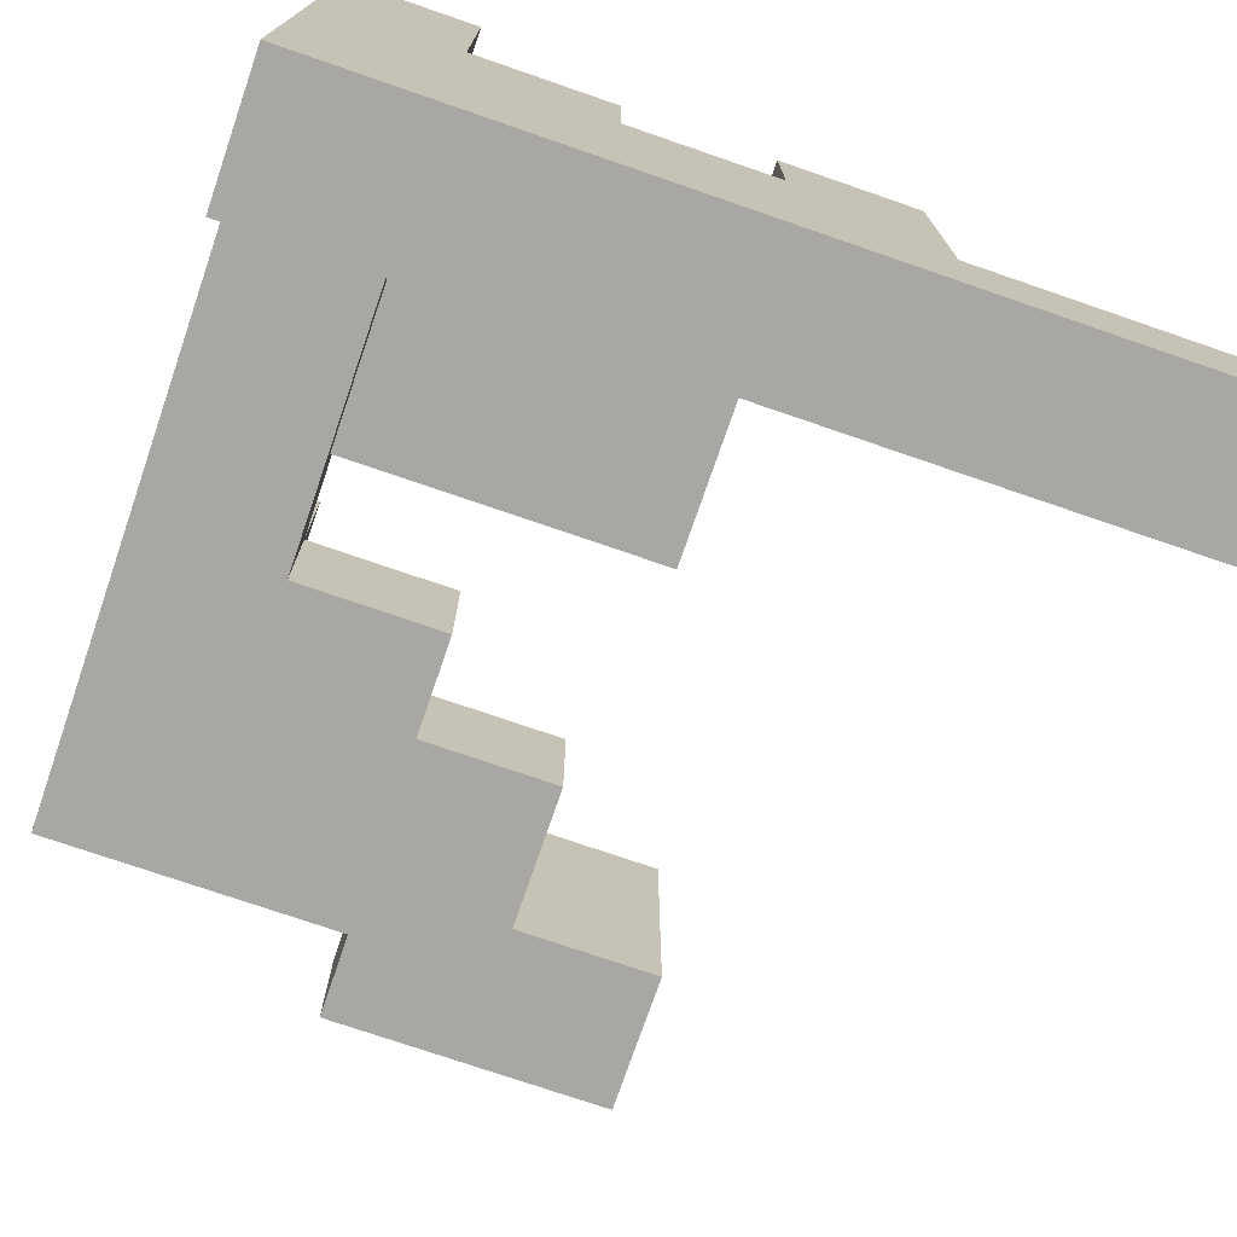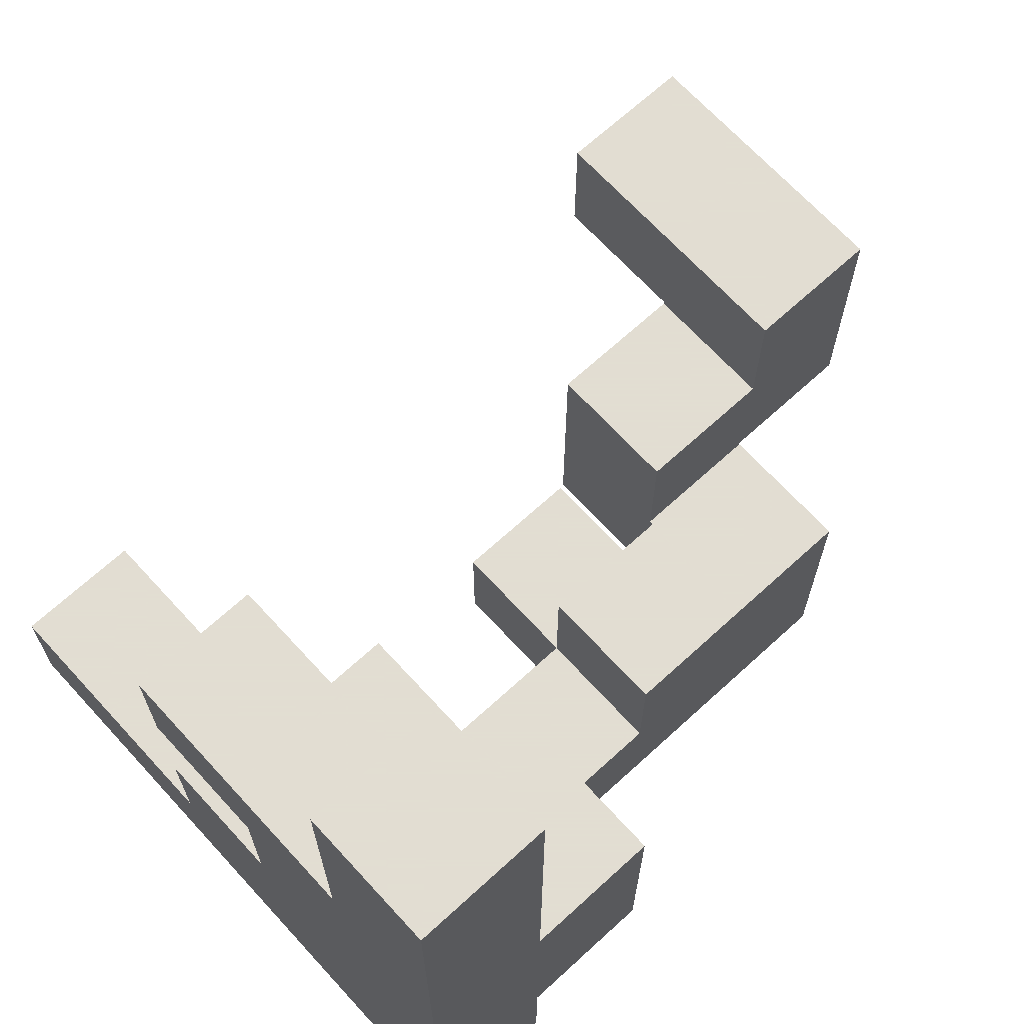
<metadata>
{"format":"obj","ext":"obj","renderer":"f3d","projection":"perspective","resolution":1024,"background":"white","views":[{"elev":-74.5,"azim":-109.0,"up":"+Y"},{"elev":68.1,"azim":-42.5,"up":"+Z"}]}
</metadata>
<code>
v 0.3383 -0.3283 -0.3333
v 0.3383 -0.3283 -0.3283
v 0.3383 -0.005 -0.3283
v 0.3383 -0.005 -0.3333
v 0.3383 -0.3283 -0.005
v 0.3383 -0.005 -0.005
v 0.6617 -0.3283 -0.3333
v 0.6617 -0.005 -0.3333
v 0.6617 -0.005 -0.3283
v 0.6617 -0.3283 -0.3283
v 0.6617 -0.3283 -0.005
v 0.6667 -0.3283 -0.3283
v 0.6667 -0.3283 -0.005
v 0.6617 -0.005 -0.005
v 0.6667 -0.005 -0.005
v 0.6667 -0.005 -0.3283
v 0.3383 -0.3333 -0.6617
v 0.3383 -0.3333 -0.3383
v 0.3383 -0.3283 -0.3383
v 0.3383 -0.3283 -0.6617
v 0.3383 -0.005 -0.3383
v 0.3383 -0.005 -0.6617
v 0.6617 -0.3333 -0.6617
v 0.6617 -0.3283 -0.6617
v 0.6617 -0.3283 -0.3383
v 0.6617 -0.3333 -0.3383
v 0.6617 -0.005 -0.6617
v 0.6617 -0.005 -0.3383
v 0.6717 -0.3283 -0.005
v 0.6717 -0.3283 -0
v 0.6717 -0.005 -0
v 0.6717 -0.005 -0.005
v 0.995 -0.3283 -0.3283
v 0.995 -0.005 -0.3283
v 0.995 -0.005 -0.005
v 0.995 -0.3283 -0.005
v 0.995 -0.005 -0
v 0.995 -0.3283 -0
v 0.6717 -0.3283 -0.3283
v 0.6717 -0.005 -0.3283
v 0.3383 -0.3383 -0.6617
v 0.3383 -0.3383 -0.3383
v 0.6617 -0.6617 -0.6667
v 0.6617 -0.3383 -0.6667
v 0.6617 -0.3383 -0.6617
v 0.6617 -0.6617 -0.6617
v 0.6617 -0.3383 -0.3383
v 0.6617 -0.6617 -0.3383
v 0.3333 -0.6617 -0.6667
v 0.3383 -0.6617 -0.6667
v 0.3383 -0.6617 -0.6617
v 0.3333 -0.6617 -0.6617
v 0.3383 -0.6617 -0.3383
v 0.3333 -0.6617 -0.3383
v 0.3333 -0.3383 -0.6667
v 0.3333 -0.3383 -0.6617
v 0.3383 -0.3383 -0.6667
v 0.3333 -0.3383 -0.3383
v 0.6617 -0.6617 -0.995
v 0.6617 -0.3383 -0.995
v 0.6617 -0.3383 -0.6717
v 0.6617 -0.6617 -0.6717
v 0.3333 -0.6617 -0.995
v 0.3383 -0.6617 -0.995
v 0.3383 -0.6617 -0.6717
v 0.3333 -0.6617 -0.6717
v 0.3333 -0.3383 -0.995
v 0.3333 -0.3383 -0.6717
v 0.3383 -0.3383 -0.6717
v 0.3383 -0.3383 -0.995
v 0.005 -0.3383 -0.995
v 0.005 -0.3383 -0.6717
v 0.005 -0.3333 -0.6717
v 0.005 -0.3333 -0.995
v 0.005 -0.6617 -0.6717
v 0.005 -0.6617 -0.6667
v 0.005 -0.3383 -0.6667
v 0.3283 -0.3383 -0.995
v 0.3283 -0.3333 -0.995
v 0.3283 -0.3333 -0.6717
v 0.3283 -0.3383 -0.6717
v -0 -0.6617 -0.995
v 0.005 -0.6617 -0.995
v -0 -0.6617 -0.6717
v 0.3283 -0.6617 -0.995
v 0.3283 -0.6617 -0.6717
v 0.3283 -0.6617 -0.6667
v -0 -0.3383 -0.995
v -0 -0.3383 -0.6717
v 0.3283 -0.3383 -0.6667
v -0.3333 -0.6617 -0.995
v -0.3283 -0.6617 -0.995
v -0.3283 -0.6617 -0.6717
v -0.3333 -0.6617 -0.6717
v -0.005 -0.6617 -0.995
v -0.005 -0.6617 -0.6717
v -0.3333 -0.3383 -0.995
v -0.3333 -0.3383 -0.6717
v -0.3283 -0.3383 -0.6717
v -0.3283 -0.3383 -0.995
v -0.005 -0.3383 -0.6717
v -0.005 -0.3383 -0.995
v -0.3383 -0.3383 -0.995
v -0.3383 -0.3333 -0.995
v -0.3383 -0.3333 -0.6717
v -0.3383 -0.3383 -0.6717
v -0.6667 -0.6617 -0.995
v -0.6617 -0.6617 -0.995
v -0.6617 -0.6617 -0.6717
v -0.6667 -0.6617 -0.6717
v -0.3383 -0.6617 -0.995
v -0.3383 -0.6617 -0.6717
v -0.6667 -0.3383 -0.995
v -0.6617 -0.3383 -0.995
v -0.6667 -0.3333 -0.995
v -0.6617 -0.3333 -0.995
v -0.6617 -0.3383 -0.6717
v -0.6667 -0.3383 -0.6717
v -0.6617 -0.3333 -0.6717
v -0.6667 -0.3333 -0.6717
v -0.3383 -0.3283 -0.995
v -0.3383 -0.3283 -0.6717
v -0.3383 -0.005 -0.995
v -0.3383 -0.005 -0.6717
v -0.6667 -0.005 -0.995
v -0.6667 -0.005 -0.6717
v -0.6617 -0.005 -0.6717
v -0.6617 -0.005 -0.995
v -0.6667 -0.3283 -0.995
v -0.6617 -0.3283 -0.995
v -0.6617 -0.3283 -0.6717
v -0.6667 -0.3283 -0.6717
v 0.005 -0.6617 -0.6617
v 0.005 -0.3383 -0.6617
v 0.005 -0.6617 -0.3383
v 0.005 -0.3383 -0.3383
v 0.3283 -0.6617 -0.6617
v 0.3283 -0.6617 -0.3383
v 0.3283 -0.3383 -0.6617
v 0.3283 -0.3383 -0.3383
v 0.6717 -0.3283 0.005
v 0.6717 -0.005 0.005
v 0.6717 -0.3283 0.3283
v 0.6717 -0.005 0.3283
v 0.6717 -0 0.3283
v 0.6717 -0 0.005
v 0.995 -0.005 0.005
v 0.995 -0.3283 0.005
v 0.995 -0.005 0.3283
v 0.995 -0.3283 0.3283
v 0.995 -0 0.005
v 0.995 -0 0.3283
v -0.995 -0.6667 -0.995
v -0.995 -0.6667 -0.6717
v -0.995 -0.6617 -0.6717
v -0.995 -0.6617 -0.995
v -0.995 -0.3383 -0.6717
v -0.995 -0.3383 -0.995
v -0.995 -0.3333 -0.6717
v -0.995 -0.3333 -0.995
v -0.995 -0.6667 -0.6667
v -0.995 -0.6617 -0.6667
v -0.995 -0.3383 -0.6667
v -0.995 -0.3333 -0.6667
v -0.6717 -0.6667 -0.995
v -0.6717 -0.6617 -0.995
v -0.6717 -0.6617 -0.6717
v -0.6717 -0.6667 -0.6717
v -0.6717 -0.6617 -0.6667
v -0.6717 -0.6667 -0.6667
v -0.6717 -0.3383 -0.6717
v -0.6717 -0.3383 -0.6667
v -0.6717 -0.3333 -0.6717
v -0.6717 -0.3333 -0.6667
v -0.6717 -0.3383 -0.995
v -0.6717 -0.3333 -0.995
v -0.995 -0.995 -0.995
v -0.995 -0.995 -0.6717
v -0.995 -0.6717 -0.6717
v -0.995 -0.6717 -0.995
v -0.995 -0.995 -0.6667
v -0.995 -0.6717 -0.6667
v -0.6717 -0.995 -0.995
v -0.6717 -0.6717 -0.995
v -0.6717 -0.6717 -0.6717
v -0.6717 -0.995 -0.6717
v -0.6717 -0.6717 -0.6667
v -0.6717 -0.995 -0.6667
v -0.995 -0.3283 -0.6717
v -0.995 -0.3283 -0.995
v -0.995 -0.005 -0.6717
v -0.995 -0.005 -0.995
v -0.995 -0 -0.6717
v -0.995 -0 -0.995
v -0.995 -0.3283 -0.6667
v -0.995 -0.005 -0.6667
v -0.6717 -0.005 -0.995
v -0.6717 -0 -0.995
v -0.6717 -0 -0.6717
v -0.6717 -0.005 -0.6717
v -0.6717 -0.3283 -0.6717
v -0.6717 -0.3283 -0.6667
v -0.6717 -0.005 -0.6667
v -0.6717 -0.3283 -0.995
v 0.6717 0.005 0.3283
v 0.6717 0.005 0.005
v 0.6717 0.3283 0.3283
v 0.6717 0.3283 0.005
v 0.995 0.005 0.005
v 0.995 0.005 0.3283
v 0.995 0.3283 0.005
v 0.995 0.3283 0.3283
v -0.995 -0.995 -0.6617
v -0.995 -0.6717 -0.6617
v -0.995 -0.6667 -0.6617
v -0.995 -0.995 -0.3383
v -0.995 -0.6717 -0.3383
v -0.995 -0.6667 -0.3383
v -0.995 -0.995 -0.3333
v -0.995 -0.6717 -0.3333
v -0.995 -0.6667 -0.3333
v -0.6717 -0.6717 -0.6617
v -0.6717 -0.995 -0.6617
v -0.6717 -0.6667 -0.6617
v -0.6717 -0.6667 -0.3383
v -0.6717 -0.6717 -0.3383
v -0.6717 -0.6667 -0.3333
v -0.6717 -0.6717 -0.3333
v -0.6717 -0.995 -0.3383
v -0.6717 -0.995 -0.3333
v -0.6667 -0.995 -0.6617
v -0.6667 -0.995 -0.3383
v -0.6667 -0.995 -0.3333
v -0.6667 -0.6717 -0.3383
v -0.6667 -0.6717 -0.6617
v -0.6667 -0.6717 -0.3333
v -0.995 0.005 -0.6717
v -0.995 0.005 -0.995
v -0.995 0.3283 -0.6717
v -0.995 0.3283 -0.995
v -0.995 0.3333 -0.6717
v -0.995 0.3333 -0.995
v -0.6717 0.005 -0.995
v -0.6717 0.005 -0.6717
v -0.6717 0.3283 -0.995
v -0.6717 0.3283 -0.6717
v -0.6717 0.3333 -0.995
v -0.6717 0.3333 -0.6717
v -0.995 -0.3333 -0.6617
v -0.995 -0.3283 -0.6617
v -0.995 -0.005 -0.6617
v -0.995 -0.3333 -0.3383
v -0.995 -0.3283 -0.3383
v -0.995 -0.005 -0.3383
v -0.6717 -0.3283 -0.6617
v -0.6717 -0.3333 -0.6617
v -0.6717 -0.005 -0.6617
v -0.6717 -0.3283 -0.3383
v -0.6717 -0.3333 -0.3383
v -0.6717 -0.005 -0.3383
v -0.995 -0.6617 -0.6617
v -0.995 -0.3383 -0.6617
v -0.995 -0.6617 -0.3383
v -0.995 -0.3383 -0.3383
v -0.995 -0.6617 -0.3333
v -0.995 -0.3383 -0.3333
v -0.6717 -0.6617 -0.6617
v -0.6717 -0.3383 -0.6617
v -0.6717 -0.6617 -0.3383
v -0.6717 -0.3383 -0.3383
v -0.6717 -0.6617 -0.3333
v -0.6717 -0.3383 -0.3333
v -0.995 -0.6667 -0.3283
v -0.995 -0.6617 -0.3283
v -0.995 -0.3383 -0.3283
v -0.995 -0.6667 -0.005
v -0.995 -0.6617 -0.005
v -0.995 -0.3383 -0.005
v -0.995 -0.6667 -0
v -0.995 -0.6617 -0
v -0.995 -0.3383 -0
v -0.6717 -0.6617 -0.3283
v -0.6717 -0.6667 -0.3283
v -0.6717 -0.3383 -0.3283
v -0.6717 -0.6617 -0.005
v -0.6717 -0.6667 -0.005
v -0.6717 -0.3383 -0.005
v -0.6717 -0.6617 -0
v -0.6717 -0.6667 -0
v -0.6717 -0.3383 -0
v -0.3383 -0.995 -0.6617
v -0.3383 -0.6717 -0.6617
v -0.3383 -0.6717 -0.3383
v -0.3383 -0.995 -0.3383
v -0.3383 -0.6717 -0.3333
v -0.3383 -0.995 -0.3333
v -0.6617 -0.995 -0.6617
v -0.6617 -0.995 -0.3383
v -0.6617 -0.995 -0.3333
v -0.6617 -0.6717 -0.3383
v -0.6617 -0.6717 -0.6617
v -0.6617 -0.6717 -0.3333
v -0.995 -0.995 -0.3283
v -0.995 -0.6717 -0.3283
v -0.995 -0.995 -0.005
v -0.995 -0.6717 -0.005
v -0.995 -0.995 -0
v -0.995 -0.6717 -0
v -0.6717 -0.6717 -0.3283
v -0.6717 -0.6717 -0.005
v -0.6717 -0.995 -0.005
v -0.6717 -0.6717 -0
v -0.6717 -0.995 -0
v -0.6717 -0.995 -0.3283
v -0.6667 -0.995 -0.3283
v -0.6667 -0.995 -0.005
v -0.6667 -0.6717 -0.3283
v -0.6667 -0.6717 -0.005
v -0.3383 -0.6717 -0.3283
v -0.3383 -0.995 -0.3283
v -0.3383 -0.6717 -0.005
v -0.3383 -0.995 -0.005
v -0.6617 -0.995 -0.3283
v -0.6617 -0.995 -0.005
v -0.6617 -0.6717 -0.3283
v -0.6617 -0.6717 -0.005
v 0.005 -0.3283 -0.6717
v 0.005 -0.3283 -0.995
v 0.005 -0.005 -0.6717
v 0.005 -0.005 -0.995
v 0.3283 -0.3283 -0.995
v 0.3283 -0.3283 -0.6717
v 0.3283 -0.005 -0.995
v 0.3283 -0.005 -0.6717
v -0.995 -0.995 0.005
v -0.995 -0.6717 0.005
v -0.995 -0.6667 0.005
v -0.995 -0.995 0.3283
v -0.995 -0.6717 0.3283
v -0.995 -0.6667 0.3283
v -0.995 -0.995 0.3333
v -0.995 -0.6717 0.3333
v -0.6717 -0.6717 0.005
v -0.6717 -0.995 0.005
v -0.6717 -0.6667 0.005
v -0.6717 -0.6717 0.3283
v -0.6717 -0.995 0.3283
v -0.6717 -0.6667 0.3283
v -0.6717 -0.6717 0.3333
v -0.6717 -0.995 0.3333
v -0.995 0.3383 -0.6717
v -0.995 0.3383 -0.995
v -0.995 0.6617 -0.6717
v -0.995 0.6617 -0.995
v -0.6717 0.3383 -0.995
v -0.6717 0.3383 -0.6717
v -0.6717 0.6617 -0.995
v -0.6717 0.6617 -0.6717
v -0.995 -0.6617 0.005
v -0.995 -0.3383 0.005
v -0.995 -0.6617 0.3283
v -0.995 -0.3383 0.3283
v -0.995 -0.3333 0.3283
v -0.995 -0.3333 0.005
v -0.6717 -0.6617 0.005
v -0.6717 -0.3383 0.005
v -0.6717 -0.6617 0.3283
v -0.6717 -0.3383 0.3283
v -0.6717 -0.3333 0.005
v -0.6717 -0.3333 0.3283
v -0.995 -0.3283 0.3283
v -0.995 -0.3283 0.005
v -0.995 -0.005 0.3283
v -0.995 -0.005 0.005
v -0.6717 -0.3283 0.005
v -0.6717 -0.3283 0.3283
v -0.6717 -0.005 0.005
v -0.6717 -0.005 0.3283
v -0.995 -0.995 0.3383
v -0.995 -0.6717 0.3383
v -0.995 -0.995 0.6617
v -0.995 -0.6717 0.6617
v -0.995 -0.995 0.6667
v -0.995 -0.6717 0.6667
v -0.6717 -0.6717 0.3383
v -0.6717 -0.995 0.3383
v -0.6717 -0.6717 0.6617
v -0.6717 -0.995 0.6617
v -0.6717 -0.6717 0.6667
v -0.6717 -0.995 0.6667
v -0.995 -0.995 0.6717
v -0.995 -0.6717 0.6717
v -0.995 -0.995 0.995
v -0.995 -0.6717 0.995
v -0.6717 -0.6717 0.6717
v -0.6717 -0.995 0.6717
v -0.6717 -0.6717 0.995
v -0.6717 -0.995 0.995
f 1 2 3 4
f 2 5 6 3
f 7 8 9 10
f 1 7 10 2
f 2 10 11 5
f 10 12 13 11
f 4 3 9 8
f 3 6 14 9
f 9 14 15 16
f 10 9 16 12
f 5 11 14 6
f 11 13 15 14
f 17 18 19 20
f 20 19 21 22
f 19 1 4 21
f 23 24 25 26
f 24 27 28 25
f 25 28 8 7
f 19 25 7 1
f 22 21 28 27
f 21 4 8 28
f 17 20 24 23
f 20 22 27 24
f 18 26 25 19
f 29 30 31 32
f 33 34 35 36
f 36 35 37 38
f 12 39 29 13
f 39 33 36 29
f 29 36 38 30
f 16 15 32 40
f 40 32 35 34
f 32 31 37 35
f 12 16 40 39
f 39 40 34 33
f 13 29 32 15
f 41 42 18 17
f 43 44 45 46
f 46 45 47 48
f 45 23 26 47
f 49 50 51 52
f 52 51 53 54
f 50 43 46 51
f 51 46 48 53
f 55 56 41 57
f 56 58 42 41
f 57 41 45 44
f 41 17 23 45
f 54 53 42 58
f 53 48 47 42
f 42 47 26 18
f 59 60 61 62
f 62 61 44 43
f 63 64 65 66
f 66 65 50 49
f 64 59 62 65
f 65 62 43 50
f 67 68 69 70
f 68 55 57 69
f 70 69 61 60
f 69 57 44 61
f 63 67 70 64
f 64 70 60 59
f 71 72 73 74
f 75 76 77 72
f 78 79 80 81
f 82 83 75 84
f 83 85 86 75
f 75 86 87 76
f 85 63 66 86
f 86 66 49 87
f 88 89 72 71
f 72 77 90 81
f 78 81 68 67
f 81 90 55 68
f 82 88 71 83
f 83 71 78 85
f 85 78 67 63
f 71 74 79 78
f 84 75 72 89
f 72 81 80 73
f 91 92 93 94
f 92 95 96 93
f 95 82 84 96
f 97 98 99 100
f 100 99 101 102
f 102 101 89 88
f 91 97 100 92
f 92 100 102 95
f 95 102 88 82
f 94 93 99 98
f 93 96 101 99
f 96 84 89 101
f 103 104 105 106
f 107 108 109 110
f 108 111 112 109
f 111 91 94 112
f 103 106 98 97
f 107 113 114 108
f 108 114 103 111
f 111 103 97 91
f 113 115 116 114
f 114 116 104 103
f 110 109 117 118
f 109 112 106 117
f 112 94 98 106
f 118 117 119 120
f 117 106 105 119
f 104 121 122 105
f 121 123 124 122
f 125 126 127 128
f 128 127 124 123
f 115 129 130 116
f 116 130 121 104
f 129 125 128 130
f 130 128 123 121
f 120 119 131 132
f 119 105 122 131
f 132 131 127 126
f 131 122 124 127
f 76 133 134 77
f 133 135 136 134
f 76 87 137 133
f 133 137 138 135
f 87 49 52 137
f 137 52 54 138
f 77 134 139 90
f 134 136 140 139
f 90 139 56 55
f 139 140 58 56
f 135 138 140 136
f 138 54 58 140
f 30 141 142 31
f 141 143 144 142
f 142 144 145 146
f 38 37 147 148
f 148 147 149 150
f 147 151 152 149
f 30 38 148 141
f 141 148 150 143
f 31 142 147 37
f 142 146 151 147
f 143 150 149 144
f 144 149 152 145
f 153 154 155 156
f 156 155 157 158
f 158 157 159 160
f 154 161 162 155
f 155 162 163 157
f 157 163 164 159
f 165 166 167 168
f 168 167 169 170
f 167 171 172 169
f 171 173 174 172
f 166 107 110 167
f 153 156 166 165
f 156 158 175 166
f 166 175 113 107
f 158 160 176 175
f 175 176 115 113
f 167 110 118 171
f 171 118 120 173
f 177 178 179 180
f 180 179 154 153
f 178 181 182 179
f 179 182 161 154
f 183 184 185 186
f 184 165 168 185
f 186 185 187 188
f 185 168 170 187
f 177 183 186 178
f 178 186 188 181
f 177 180 184 183
f 180 153 165 184
f 160 159 189 190
f 190 189 191 192
f 192 191 193 194
f 159 164 195 189
f 189 195 196 191
f 197 198 199 200
f 173 201 202 174
f 201 200 203 202
f 191 196 203 200
f 197 200 126 125
f 160 190 204 176
f 176 204 129 115
f 190 192 197 204
f 204 197 125 129
f 192 194 198 197
f 173 120 132 201
f 201 132 126 200
f 191 200 199 193
f 146 145 205 206
f 206 205 207 208
f 151 209 210 152
f 209 211 212 210
f 208 207 212 211
f 146 206 209 151
f 206 208 211 209
f 145 152 210 205
f 205 210 212 207
f 181 213 214 182
f 182 214 215 161
f 213 216 217 214
f 214 217 218 215
f 216 219 220 217
f 217 220 221 218
f 188 187 222 223
f 187 170 224 222
f 222 224 225 226
f 226 225 227 228
f 181 188 223 213
f 213 223 229 216
f 216 229 230 219
f 223 231 232 229
f 229 232 233 230
f 222 226 234 235
f 226 228 236 234
f 223 222 235 231
f 194 193 237 238
f 238 237 239 240
f 240 239 241 242
f 198 243 244 199
f 243 245 246 244
f 245 247 248 246
f 194 238 243 198
f 238 240 245 243
f 240 242 247 245
f 193 199 244 237
f 237 244 246 239
f 239 246 248 241
f 164 249 250 195
f 195 250 251 196
f 249 252 253 250
f 250 253 254 251
f 174 202 255 256
f 202 203 257 255
f 256 255 258 259
f 255 257 260 258
f 196 251 257 203
f 251 254 260 257
f 252 259 258 253
f 253 258 260 254
f 161 215 261 162
f 162 261 262 163
f 163 262 249 164
f 215 218 263 261
f 261 263 264 262
f 262 264 252 249
f 218 221 265 263
f 263 265 266 264
f 170 169 267 224
f 169 172 268 267
f 172 174 256 268
f 224 267 269 225
f 267 268 270 269
f 268 256 259 270
f 225 269 271 227
f 269 270 272 271
f 264 266 272 270
f 264 270 259 252
f 221 273 274 265
f 265 274 275 266
f 273 276 277 274
f 274 277 278 275
f 276 279 280 277
f 277 280 281 278
f 227 271 282 283
f 271 272 284 282
f 283 282 285 286
f 282 284 287 285
f 286 285 288 289
f 285 287 290 288
f 266 275 284 272
f 275 278 287 284
f 278 281 290 287
f 291 292 293 294
f 294 293 295 296
f 231 297 298 232
f 232 298 299 233
f 297 291 294 298
f 298 294 296 299
f 235 234 300 301
f 234 236 302 300
f 301 300 293 292
f 300 302 295 293
f 231 235 301 297
f 297 301 292 291
f 219 303 304 220
f 220 304 273 221
f 303 305 306 304
f 304 306 276 273
f 305 307 308 306
f 306 308 279 276
f 228 227 283 309
f 309 283 286 310
f 311 310 312 313
f 310 286 289 312
f 219 230 314 303
f 303 314 311 305
f 305 311 313 307
f 230 233 315 314
f 314 315 316 311
f 228 309 317 236
f 309 310 318 317
f 311 316 318 310
f 296 295 319 320
f 320 319 321 322
f 233 299 323 315
f 315 323 324 316
f 299 296 320 323
f 323 320 322 324
f 236 317 325 302
f 317 318 326 325
f 302 325 319 295
f 325 326 321 319
f 316 324 326 318
f 324 322 321 326
f 74 73 327 328
f 328 327 329 330
f 79 331 332 80
f 331 333 334 332
f 330 329 334 333
f 74 328 331 79
f 328 330 333 331
f 73 80 332 327
f 327 332 334 329
f 307 335 336 308
f 308 336 337 279
f 335 338 339 336
f 336 339 340 337
f 338 341 342 339
f 313 312 343 344
f 312 289 345 343
f 344 343 346 347
f 343 345 348 346
f 347 346 349 350
f 307 313 344 335
f 335 344 347 338
f 338 347 350 341
f 339 342 349 346
f 339 346 348 340
f 242 241 351 352
f 352 351 353 354
f 247 355 356 248
f 355 357 358 356
f 354 353 358 357
f 242 352 355 247
f 352 354 357 355
f 241 248 356 351
f 351 356 358 353
f 279 337 359 280
f 280 359 360 281
f 337 340 361 359
f 359 361 362 360
f 360 362 363 364
f 289 288 365 345
f 288 290 366 365
f 345 365 367 348
f 365 366 368 367
f 366 369 370 368
f 281 360 366 290
f 360 364 369 366
f 340 348 367 361
f 361 367 368 362
f 362 368 370 363
f 364 363 371 372
f 372 371 373 374
f 369 375 376 370
f 375 377 378 376
f 374 373 378 377
f 364 372 375 369
f 372 374 377 375
f 363 370 376 371
f 371 376 378 373
f 341 379 380 342
f 379 381 382 380
f 381 383 384 382
f 350 349 385 386
f 386 385 387 388
f 388 387 389 390
f 341 350 386 379
f 379 386 388 381
f 381 388 390 383
f 342 380 385 349
f 380 382 387 385
f 382 384 389 387
f 383 391 392 384
f 391 393 394 392
f 390 389 395 396
f 396 395 397 398
f 383 390 396 391
f 391 396 398 393
f 384 392 395 389
f 392 394 397 395
f 393 398 397 394

</code>
